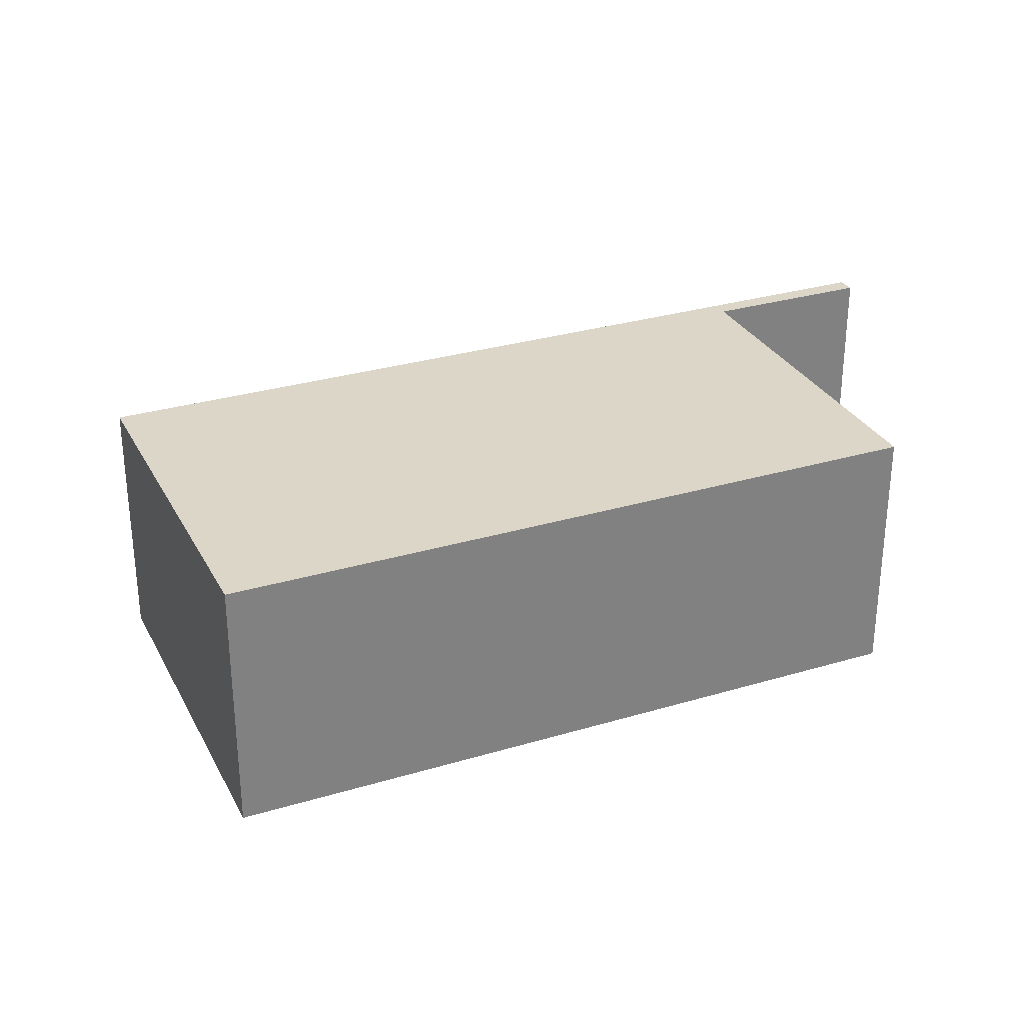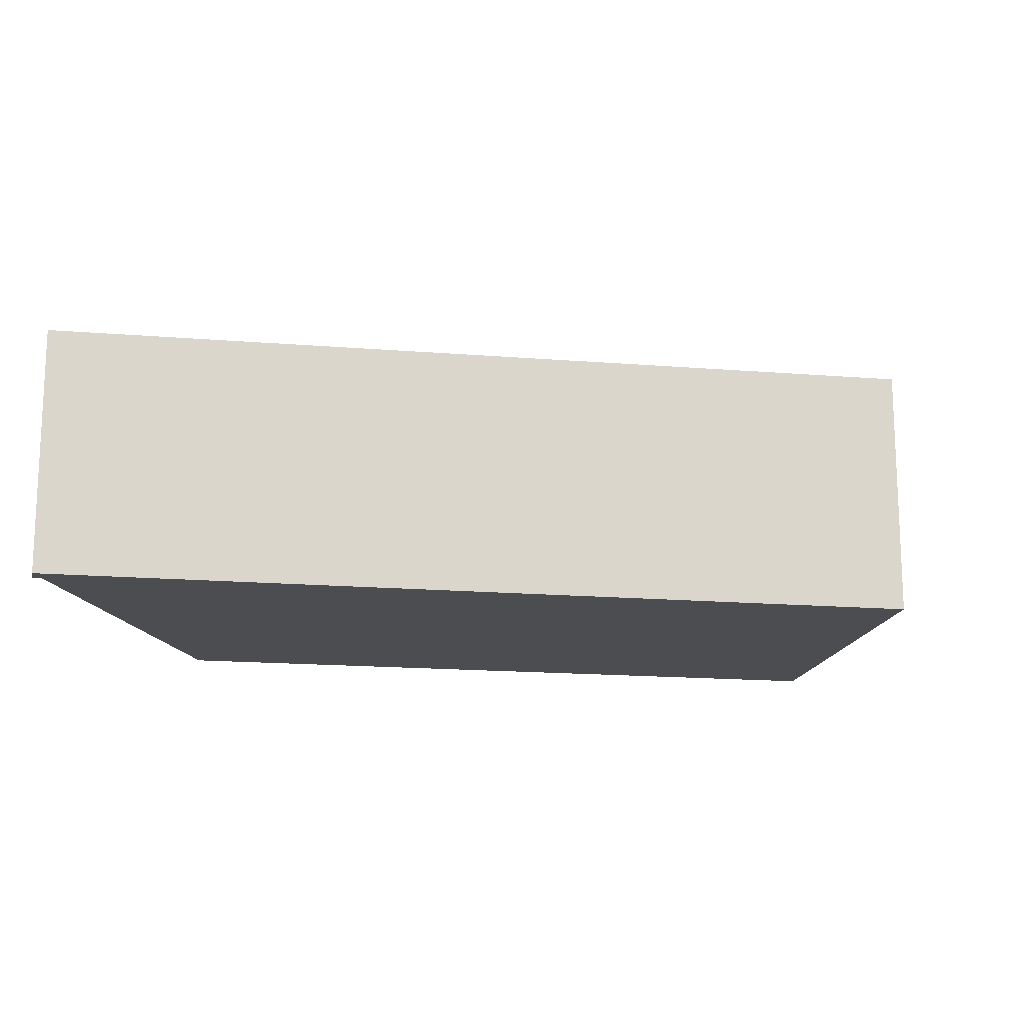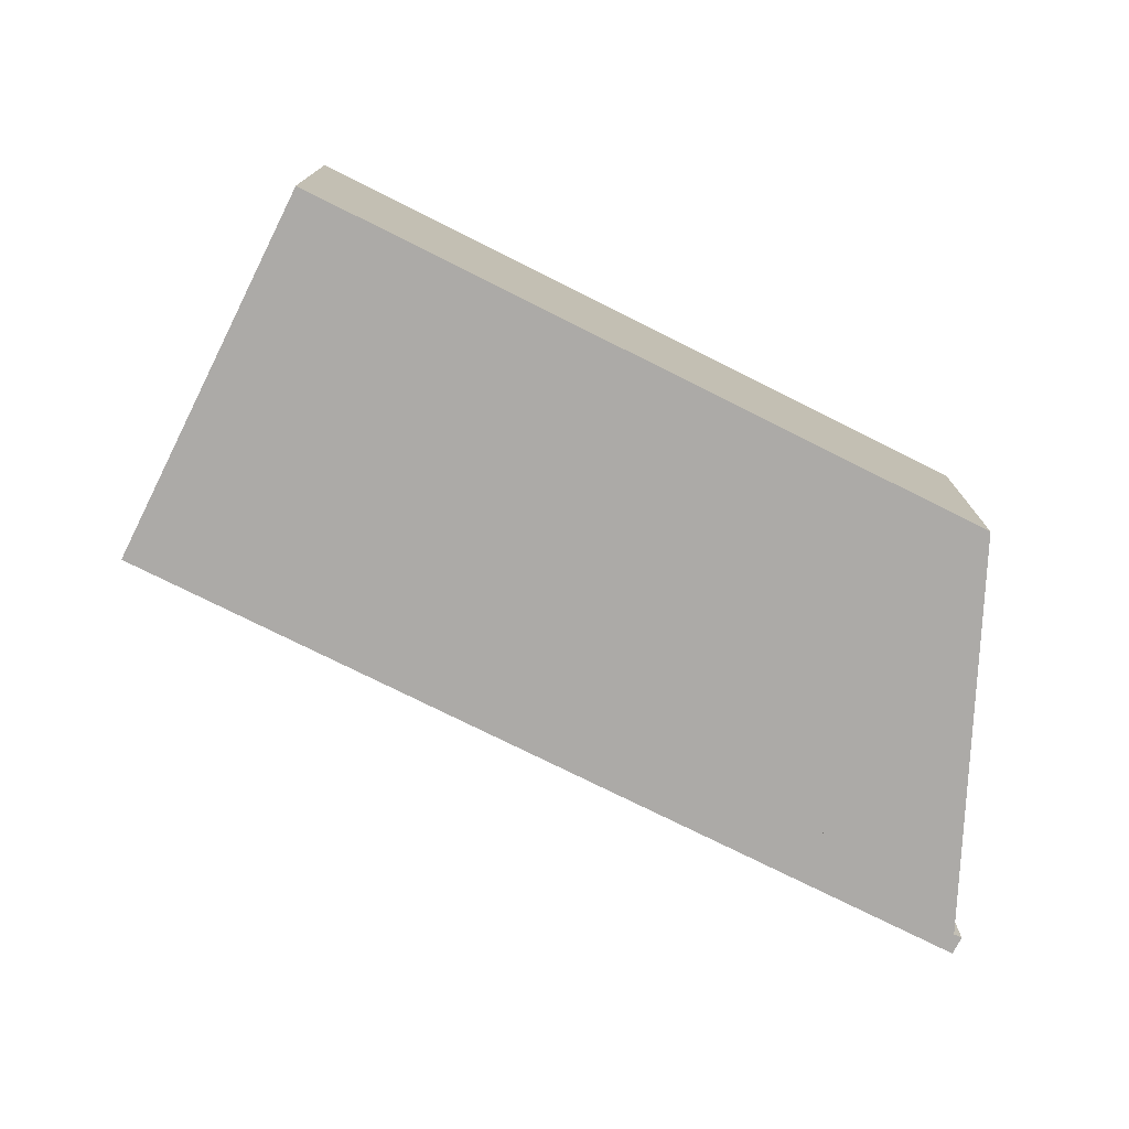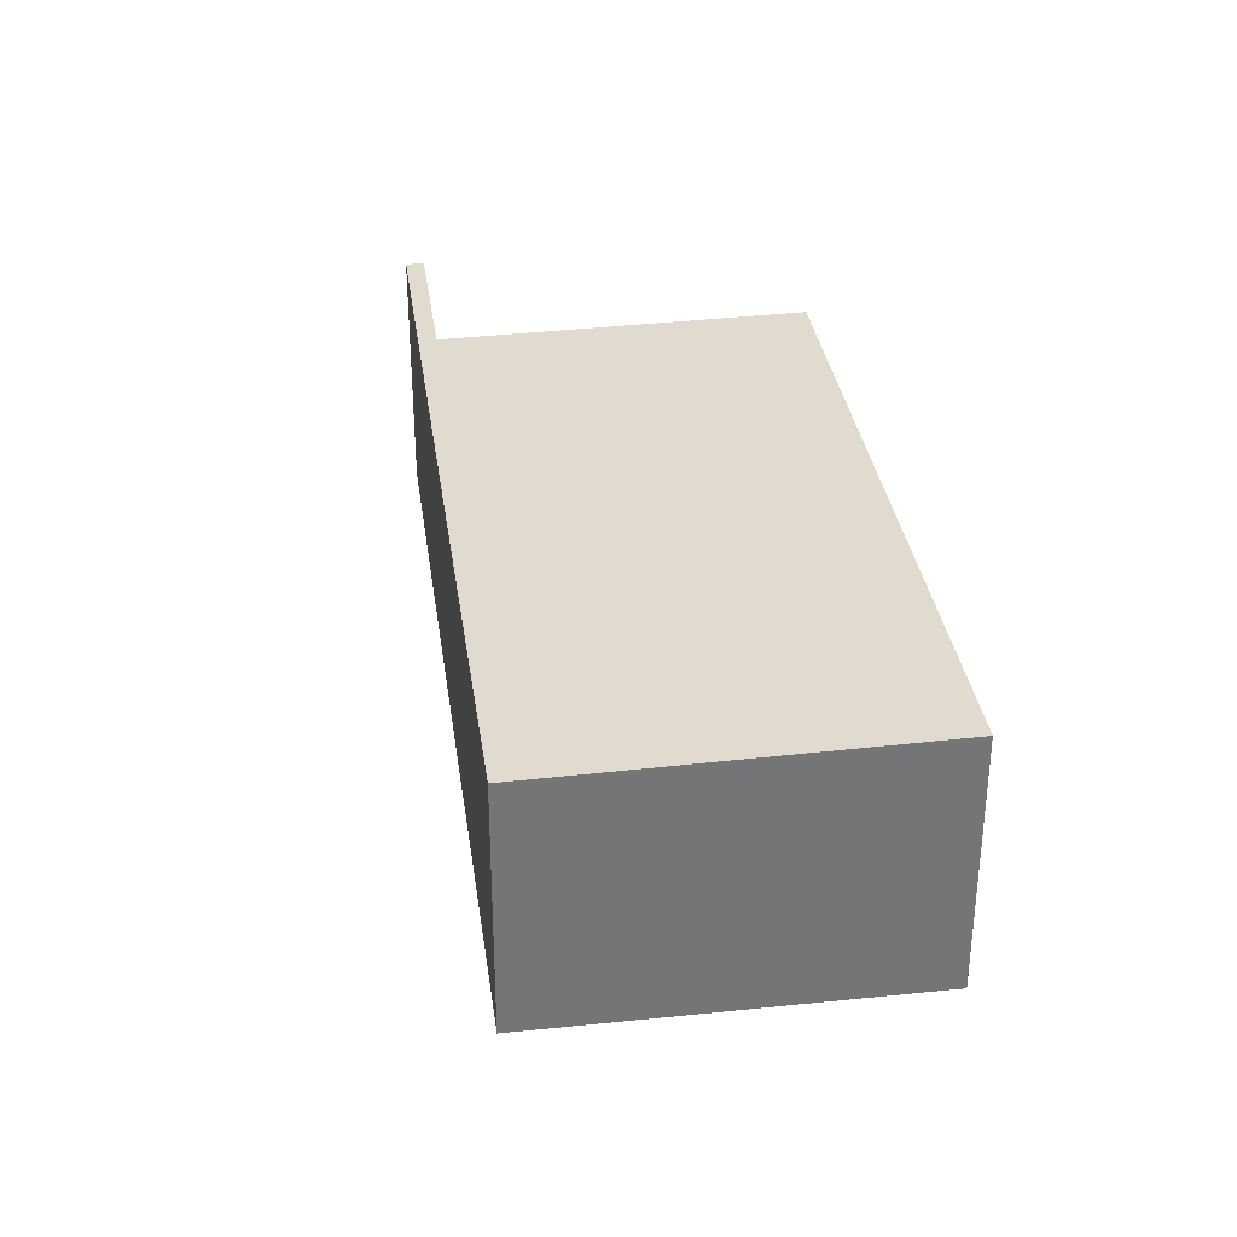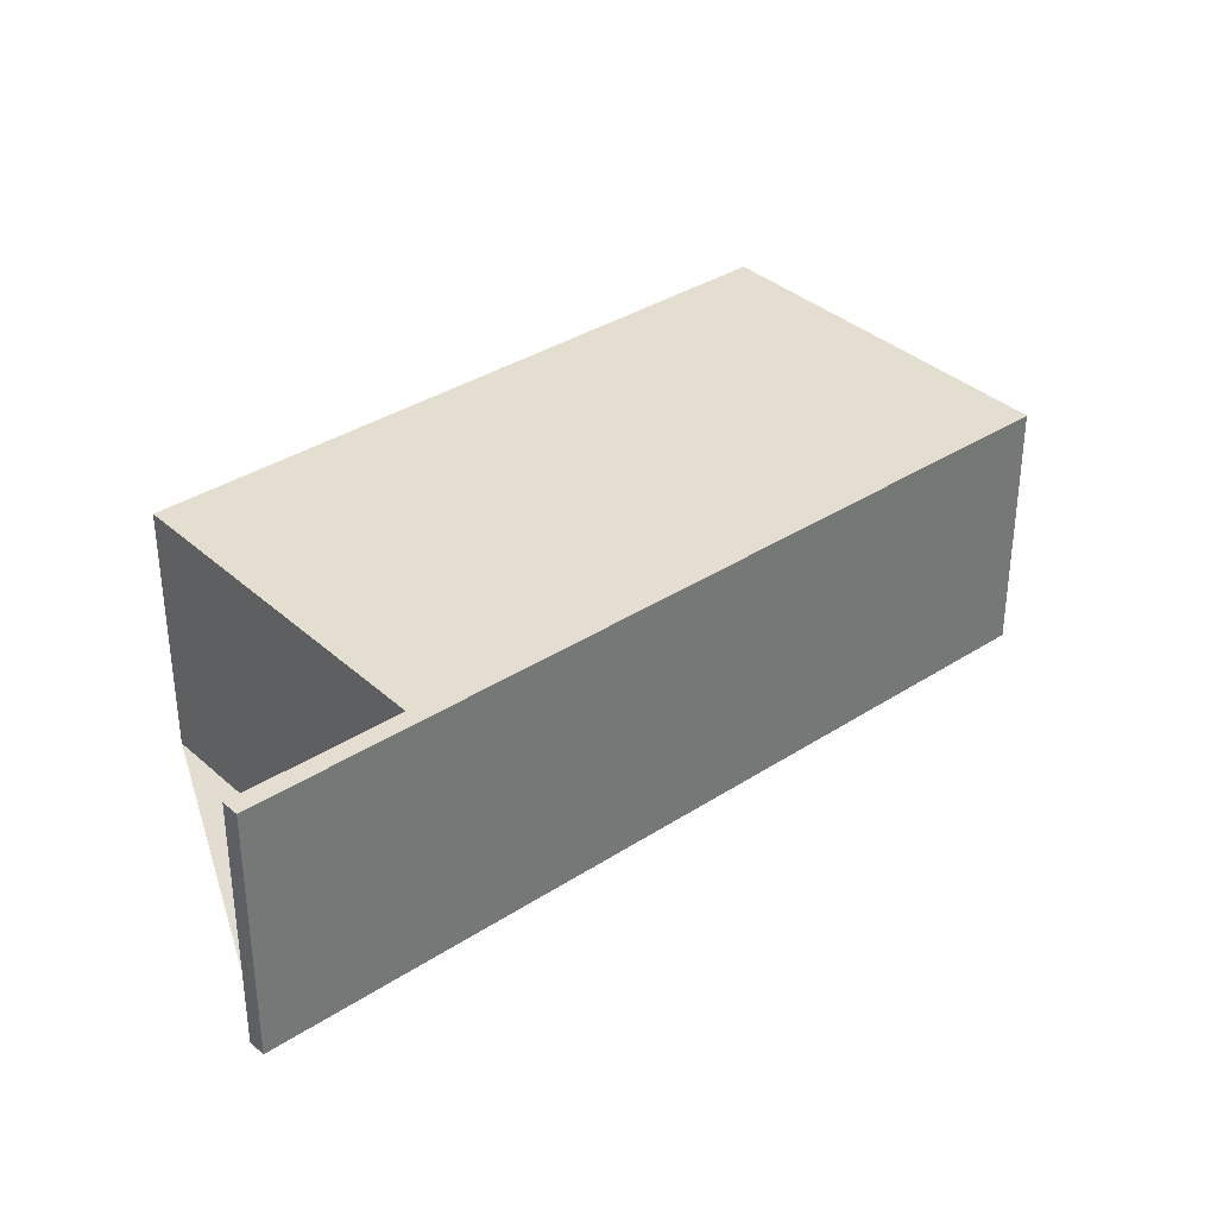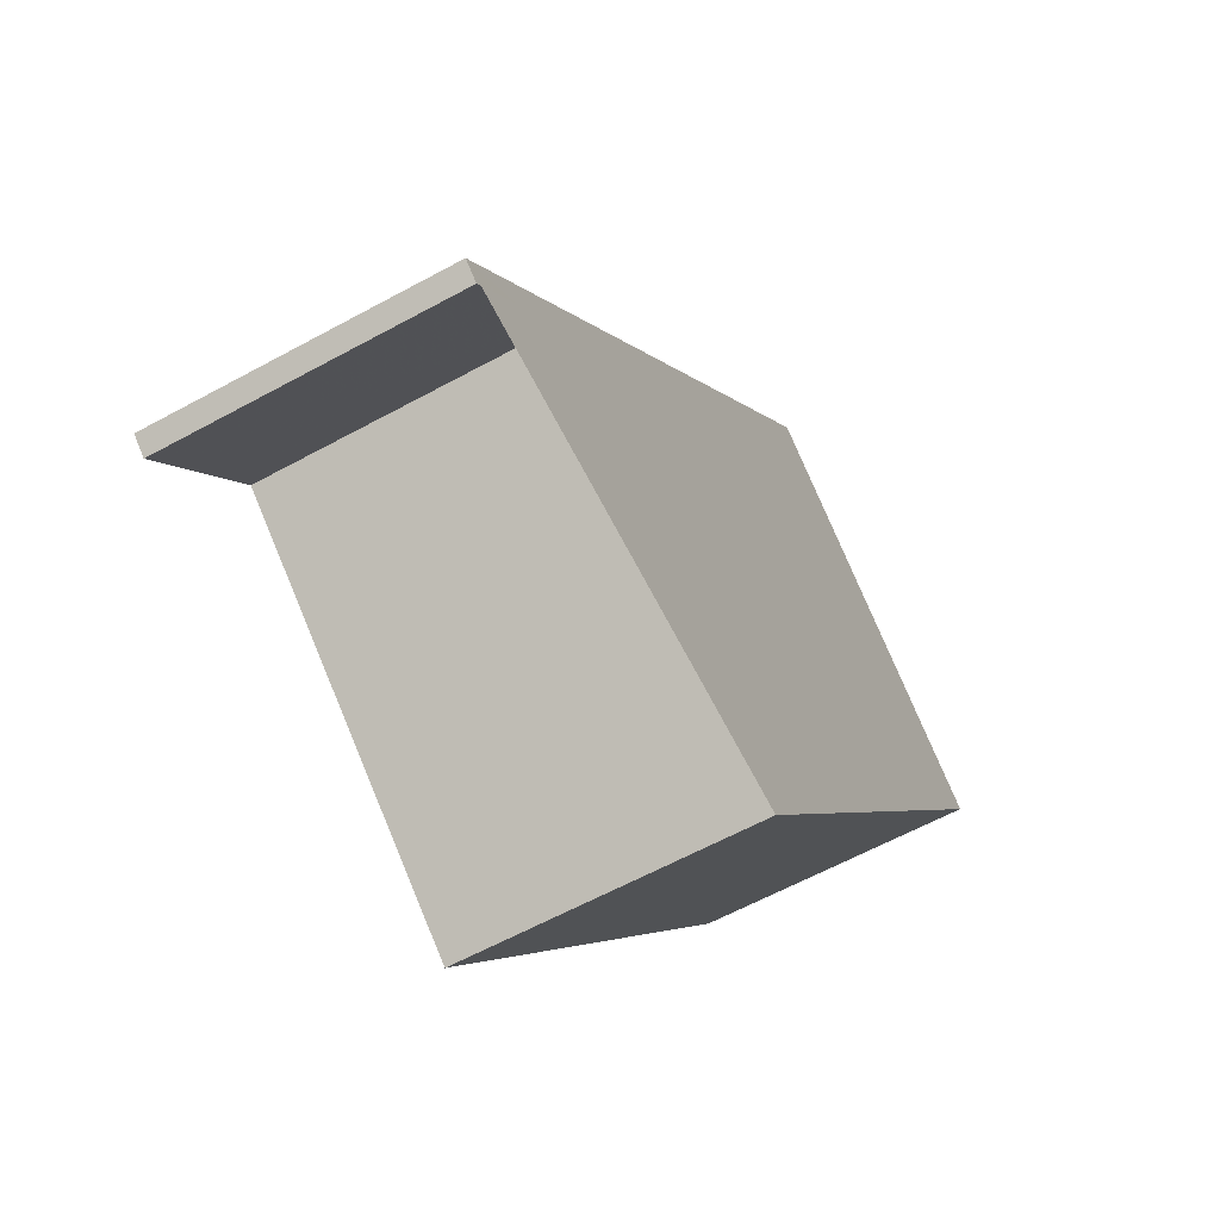
<metadata>
{"format":"obj","ext":"obj","renderer":"f3d","projection":"perspective","resolution":1024,"background":"white","views":[{"elev":30.4,"azim":-77.2,"up":"+Z"},{"elev":-15.9,"azim":116.3,"up":"+Z"},{"elev":-76.1,"azim":-80.3,"up":"+Z"},{"elev":34.0,"azim":-151.7,"up":"+Z"},{"elev":35.1,"azim":85.4,"up":"+Z"},{"elev":-61.0,"azim":119.2,"up":"+Y"}]}
</metadata>
<code>
v -1197 -1942 3.531
v -1189 -1952 3.506
v -1190 -1952 3.509
v -1191 -1950 3.514
v -1195 -1953 3.576
v -1201 -1945 3.597
v -1197 -1942 3.531
v -1189 -1952 3.506
v -1197 -1942 3.531
v -1197 -1942 3.531
v -1201 -1945 3.597
v -1191 -1950 3.511
v -1191 -1950 3.511
v -1195 -1953 3.576
v -1197 -1942 3.531
v -1197 -1942 3.531
v -1197 -1942 0
v -1197 -1942 0
v -1189 -1952 3.506
v -1189 -1952 3.506
v -1189 -1952 4.441e-16
v -1189 -1952 4.441e-16
v -1191 -1950 3.514
v -1190 -1952 3.509
v -1190 -1952 0
v -1191 -1950 0
v -1195 -1953 3.576
v -1191 -1950 3.514
v -1191 -1950 0
v -1195 -1953 -4.441e-16
v -1195 -1953 3.576
v -1195 -1953 3.576
v -1195 -1953 -4.441e-16
v -1195 -1953 0
v -1197 -1942 3.531
v -1201 -1945 3.597
v -1201 -1945 4.441e-16
v -1197 -1942 4.441e-16
v -1197 -1942 3.531
v -1197 -1942 3.531
v -1197 -1942 4.441e-16
v -1197 -1942 0
v -1190 -1952 3.509
v -1189 -1952 3.506
v -1189 -1952 4.441e-16
v -1190 -1952 0
v -1191 -1950 3.511
v -1197 -1942 3.531
v -1197 -1942 0
v -1191 -1950 4.441e-16
v -1201 -1945 3.597
v -1201 -1945 3.597
v -1201 -1945 4.441e-16
v -1201 -1945 4.441e-16
v -1189 -1952 3.506
v -1191 -1950 3.511
v -1191 -1950 4.441e-16
v -1189 -1952 4.441e-16
v -1201 -1945 3.597
v -1195 -1953 3.576
v -1195 -1953 0
v -1201 -1945 4.441e-16
v -1197 -1942 0
v -1189 -1952 0
v -1190 -1952 0
v -1191 -1950 0
v -1195 -1953 0
v -1201 -1945 0
f 11 6 7 10
f 10 7 1 9
f 13 2 8 12
f 12 8 3 4 5 14
f 12 10 9 13
f 14 11 10 12
f 16 17 18 15
f 20 21 22 19
f 24 25 26 23
f 28 29 30 27
f 32 33 34 31
f 36 37 38 35
f 40 41 42 39
f 44 45 46 43
f 48 49 50 47
f 52 53 54 51
f 56 57 58 55
f 60 61 62 59
f 64 65 66 67 68 63

</code>
